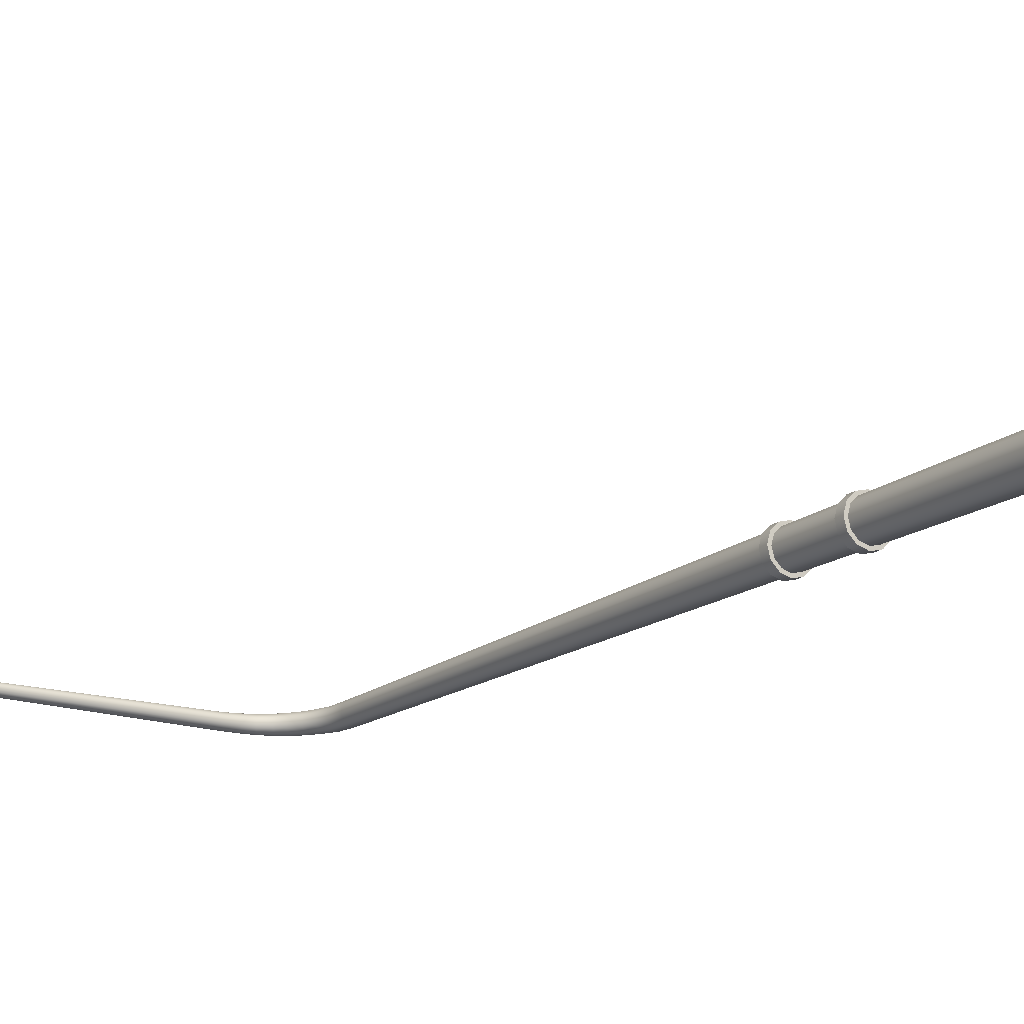
<metadata>
{"format":"obj","ext":"obj","renderer":"f3d","projection":"perspective","resolution":1024,"background":"white","views":[{"elev":-16.1,"azim":-33.1,"up":"+Z"}]}
</metadata>
<code>
v  -455.2 1.666 -44.16
v  -455 1.666 -44.09
v  -455 0.5577 -44.1
v  -455.2 0.5577 -44.17
v  -454.8 1.666 -43.91
v  -454.8 0.5577 -43.91
v  -454.7 1.666 -43.65
v  -454.7 0.5577 -43.65
v  -454.8 1.666 -43.39
v  -454.8 0.5577 -43.38
v  -455 1.666 -43.2
v  -455 0.5577 -43.19
v  -455.2 1.666 -43.13
v  -455.2 0.5577 -43.12
v  -455.5 1.666 -43.2
v  -455.5 0.5577 -43.19
v  -455.7 1.666 -43.39
v  -455.7 0.5577 -43.38
v  -455.7 1.666 -43.65
v  -455.8 0.5577 -43.65
v  -455.7 1.666 -43.91
v  -455.7 0.5577 -43.91
v  -455.5 1.666 -44.09
v  -455.5 0.5577 -44.1
v  -455.3 28.2 -43.9
v  -455.1 28.26 -43.86
v  -455.1 27.74 -43.87
v  -455.2 27.69 -43.91
v  -455.1 28.3 -43.77
v  -455 27.78 -43.78
v  -455 28.32 -43.65
v  -455 27.79 -43.65
v  -455.1 28.3 -43.52
v  -455 27.78 -43.51
v  -455.1 28.26 -43.43
v  -455.1 27.74 -43.42
v  -455.3 28.2 -43.39
v  -455.2 27.69 -43.38
v  -455.4 28.14 -43.43
v  -455.4 27.63 -43.42
v  -455.5 28.1 -43.52
v  -455.5 27.59 -43.51
v  -455.5 28.08 -43.65
v  -455.5 27.58 -43.65
v  -455.5 28.1 -43.77
v  -455.5 27.59 -43.78
v  -455.4 28.14 -43.86
v  -455.4 27.63 -43.87
v  -463.1 29.59 -43.76
v  -456.9 29.62 -43.8
v  -456.9 29.53 -43.83
v  -463.1 29.53 -43.78
v  -463.1 29.64 -43.71
v  -456.8 29.69 -43.74
v  -463.1 29.66 -43.65
v  -456.8 29.71 -43.65
v  -463.1 29.64 -43.58
v  -456.8 29.69 -43.55
v  -463.1 29.59 -43.53
v  -456.9 29.62 -43.49
v  -463.1 29.53 -43.52
v  -456.9 29.53 -43.46
v  -463.1 29.46 -43.53
v  -456.9 29.43 -43.49
v  -463.1 29.41 -43.58
v  -457 29.37 -43.55
v  -463.1 29.4 -43.65
v  -457 29.34 -43.65
v  -463.1 29.41 -43.71
v  -457 29.37 -43.74
v  -463.1 29.46 -43.76
v  -456.9 29.43 -43.8
v  -465.4 29.51 -44.06
v  -465.4 29.46 -44
v  -465.4 29.42 -43.85
v  -465.4 29.56 -44
v  -465.4 29.6 -43.85
v  -465.4 29.62 -43.63
v  -465.4 29.6 -43.41
v  -465.4 29.56 -43.26
v  -465.4 29.51 -43.2
v  -465.4 29.46 -43.26
v  -465.4 29.42 -43.41
v  -465.4 29.41 -43.63
v  -463.4 29.49 -44.4
v  -463.4 29.58 -44.29
v  -463.4 29.54 -44.29
v  -463.4 29.48 -44.02
v  -463.4 29.45 -43.63
v  -463.4 29.48 -43.24
v  -463.4 29.54 -42.97
v  -463.4 29.49 -42.86
v  -463.4 29.58 -42.97
v  -463.4 29.64 -43.24
v  -463.4 29.67 -43.63
v  -463.4 29.64 -44.02
v  -464.6 29.53 -44.4
v  -464.6 29.62 -44.29
v  -464 29.62 -44.29
v  -464 29.53 -44.4
v  -464.6 29.58 -44.29
v  -464 29.58 -44.29
v  -464.6 29.52 -44.02
v  -464 29.52 -44.02
v  -464.6 29.5 -43.63
v  -464 29.5 -43.63
v  -464.6 29.52 -43.24
v  -464 29.52 -43.24
v  -464.6 29.58 -42.97
v  -464 29.58 -42.97
v  -464.6 29.53 -42.86
v  -464 29.53 -42.86
v  -464.6 29.62 -42.97
v  -464 29.62 -42.97
v  -464.6 29.68 -43.24
v  -464 29.68 -43.24
v  -464.6 29.71 -43.63
v  -464 29.71 -43.63
v  -464.6 29.68 -44.02
v  -464 29.68 -44.02
v  -465.2 29.58 -44.29
v  -465.2 29.49 -44.4
v  -465.2 29.54 -44.29
v  -465.2 29.48 -44.02
v  -465.2 29.45 -43.63
v  -465.2 29.48 -43.24
v  -465.2 29.54 -42.97
v  -465.2 29.49 -42.86
v  -465.2 29.58 -42.97
v  -465.2 29.64 -43.24
v  -465.2 29.67 -43.63
v  -465.2 29.64 -44.02
v  -455.8 0 -43.07
v  -455.8 0 -44.22
v  -454.7 0 -44.22
v  -454.7 0 -43.07
v  -455.8 0.5577 -43.07
v  -454.7 0.5577 -43.07
v  -454.7 0.5577 -44.22
v  -455.8 0.5577 -44.22
v  -455 14.4 -43.98
v  -455.2 14.4 -44.04
v  -454.9 14.4 -43.84
v  -454.8 14.4 -43.65
v  -454.9 14.4 -43.45
v  -455 14.4 -43.31
v  -455.2 14.4 -43.25
v  -455.4 14.4 -43.31
v  -455.6 14.4 -43.45
v  -455.6 14.4 -43.65
v  -455.6 14.4 -43.84
v  -455.4 14.4 -43.98
v  -455.2 14.17 -44.04
v  -455 14.17 -43.99
v  -455 12.42 -44
v  -455.2 12.42 -44.06
v  -454.9 14.17 -43.84
v  -454.9 12.42 -43.85
v  -454.8 14.17 -43.65
v  -454.8 12.42 -43.65
v  -454.9 14.17 -43.45
v  -454.9 12.42 -43.44
v  -455 14.17 -43.3
v  -455 12.42 -43.29
v  -455.2 14.17 -43.25
v  -455.2 12.42 -43.23
v  -455.4 14.17 -43.31
v  -455.4 12.42 -43.29
v  -455.6 14.17 -43.45
v  -455.6 12.42 -43.44
v  -455.6 14.17 -43.65
v  -455.6 12.42 -43.65
v  -455.6 14.17 -43.84
v  -455.6 12.42 -43.85
v  -455.4 14.17 -43.99
v  -455.4 12.42 -44
v  -455.2 14.17 -44.12
v  -455.2 14.4 -44.12
v  -455 14.4 -44.06
v  -455 14.17 -44.06
v  -454.8 14.4 -43.88
v  -454.8 14.17 -43.89
v  -454.8 14.4 -43.65
v  -454.7 14.17 -43.65
v  -454.8 14.4 -43.41
v  -454.8 14.17 -43.41
v  -455 14.4 -43.24
v  -455 14.17 -43.23
v  -455.2 14.4 -43.17
v  -455.2 14.17 -43.17
v  -455.5 14.4 -43.24
v  -455.5 14.17 -43.23
v  -455.6 14.4 -43.41
v  -455.6 14.17 -43.41
v  -455.7 14.4 -43.65
v  -455.7 14.17 -43.65
v  -455.6 14.4 -43.88
v  -455.6 14.17 -43.89
v  -455.5 14.4 -44.05
v  -455.5 14.17 -44.06
v  -455.2 12.19 -44.14
v  -455.2 12.42 -44.14
v  -455 12.42 -44.07
v  -455 12.19 -44.07
v  -454.8 12.42 -43.89
v  -454.8 12.19 -43.9
v  -454.7 12.42 -43.65
v  -454.7 12.19 -43.65
v  -454.8 12.42 -43.4
v  -454.8 12.19 -43.4
v  -455 12.42 -43.22
v  -455 12.19 -43.22
v  -455.2 12.42 -43.15
v  -455.2 12.19 -43.15
v  -455.5 12.42 -43.22
v  -455.5 12.19 -43.22
v  -455.7 12.42 -43.4
v  -455.7 12.19 -43.4
v  -455.7 12.42 -43.65
v  -455.7 12.19 -43.65
v  -455.7 12.42 -43.89
v  -455.7 12.19 -43.9
v  -455.5 12.42 -44.07
v  -455.5 12.19 -44.07
v  -455 12.19 -44
v  -455.2 12.19 -44.06
v  -455.4 12.19 -44
v  -455.6 12.19 -43.85
v  -455.6 12.19 -43.65
v  -455.6 12.19 -43.44
v  -455.4 12.19 -43.29
v  -455.2 12.19 -43.23
v  -455 12.19 -43.29
v  -454.9 12.19 -43.44
v  -454.8 12.19 -43.65
v  -454.9 12.19 -43.85
v  -455.2 3.235 -44.14
v  -455 3.235 -44.08
v  -455 1.896 -44.09
v  -455.2 1.896 -44.16
v  -454.8 3.235 -43.9
v  -454.8 1.896 -43.9
v  -454.7 3.235 -43.65
v  -454.7 1.896 -43.65
v  -454.8 3.235 -43.39
v  -454.8 1.896 -43.39
v  -455 3.235 -43.21
v  -455 1.896 -43.2
v  -455.2 3.235 -43.15
v  -455.2 1.896 -43.13
v  -455.5 3.235 -43.21
v  -455.5 1.896 -43.2
v  -455.7 3.235 -43.39
v  -455.7 1.896 -43.39
v  -455.7 3.235 -43.65
v  -455.7 1.896 -43.65
v  -455.7 3.235 -43.9
v  -455.7 1.896 -43.9
v  -455.5 3.235 -44.08
v  -455.5 1.896 -44.09
v  -455 3.465 -44.07
v  -455.2 3.465 -44.14
v  -454.8 3.465 -43.9
v  -454.7 3.465 -43.65
v  -454.8 3.465 -43.39
v  -455 3.465 -43.22
v  -455.2 3.465 -43.15
v  -455.5 3.465 -43.22
v  -455.7 3.465 -43.39
v  -455.7 3.465 -43.65
v  -455.7 3.465 -43.9
v  -455.5 3.465 -44.07
v  -455.2 1.667 -44.24
v  -455.2 1.897 -44.24
v  -454.9 1.897 -44.16
v  -454.9 1.667 -44.16
v  -454.7 1.897 -43.95
v  -454.7 1.667 -43.95
v  -454.6 1.897 -43.65
v  -454.6 1.667 -43.65
v  -454.7 1.897 -43.35
v  -454.7 1.667 -43.34
v  -454.9 1.897 -43.13
v  -454.9 1.667 -43.13
v  -455.2 1.897 -43.05
v  -455.2 1.667 -43.05
v  -455.5 1.897 -43.13
v  -455.5 1.667 -43.13
v  -455.7 1.897 -43.35
v  -455.7 1.667 -43.34
v  -455.8 1.897 -43.65
v  -455.8 1.667 -43.65
v  -455.7 1.897 -43.95
v  -455.7 1.667 -43.95
v  -455.5 1.897 -44.16
v  -455.5 1.667 -44.16
v  -455.2 3.236 -44.23
v  -455.2 3.465 -44.22
v  -454.9 3.465 -44.15
v  -454.9 3.236 -44.15
v  -454.7 3.465 -43.94
v  -454.7 3.236 -43.94
v  -454.6 3.465 -43.65
v  -454.6 3.236 -43.65
v  -454.7 3.465 -43.35
v  -454.7 3.236 -43.35
v  -454.9 3.465 -43.15
v  -454.9 3.236 -43.14
v  -455.2 3.465 -43.07
v  -455.2 3.236 -43.06
v  -455.5 3.465 -43.15
v  -455.5 3.236 -43.14
v  -455.7 3.465 -43.35
v  -455.7 3.236 -43.35
v  -455.8 3.465 -43.65
v  -455.8 3.236 -43.65
v  -455.7 3.465 -43.94
v  -455.7 3.236 -43.94
v  -455.5 3.465 -44.15
v  -455.5 3.236 -44.15
v  -455.7 29.03 -43.87
v  -455.9 29.21 -43.86
v  -455.9 29.29 -43.83
v  -455.7 29.1 -43.84
v  -455.8 29.35 -43.75
v  -455.6 29.15 -43.76
v  -455.8 29.37 -43.65
v  -455.6 29.17 -43.65
v  -455.8 29.35 -43.54
v  -455.6 29.15 -43.53
v  -455.9 29.29 -43.46
v  -455.7 29.1 -43.45
v  -455.9 29.21 -43.43
v  -455.7 29.03 -43.42
v  -456 29.13 -43.46
v  -455.8 28.95 -43.45
v  -456.1 29.08 -43.54
v  -455.9 28.9 -43.53
v  -456.1 29.06 -43.65
v  -455.9 28.88 -43.65
v  -456.1 29.08 -43.75
v  -455.9 28.9 -43.76
v  -456 29.13 -43.83
v  -455.8 28.95 -43.84
v  -455.4 28.49 -43.89
v  -455.5 28.77 -43.88
v  -455.4 28.84 -43.85
v  -455.3 28.56 -43.86
v  -455.3 28.89 -43.76
v  -455.2 28.6 -43.77
v  -455.3 28.9 -43.65
v  -455.2 28.62 -43.65
v  -455.3 28.89 -43.53
v  -455.2 28.6 -43.52
v  -455.4 28.84 -43.44
v  -455.3 28.56 -43.44
v  -455.5 28.77 -43.41
v  -455.4 28.49 -43.4
v  -455.6 28.7 -43.44
v  -455.5 28.43 -43.44
v  -455.7 28.65 -43.53
v  -455.6 28.38 -43.52
v  -455.7 28.63 -43.65
v  -455.6 28.36 -43.65
v  -455.7 28.65 -43.76
v  -455.6 28.38 -43.77
v  -455.6 28.7 -43.85
v  -455.5 28.43 -43.86
v  -456.2 29.38 -43.85
v  -456.5 29.46 -43.84
v  -456.5 29.55 -43.81
v  -456.2 29.46 -43.82
v  -456.4 29.61 -43.74
v  -456.1 29.52 -43.75
v  -456.4 29.64 -43.65
v  -456.1 29.55 -43.65
v  -456.4 29.61 -43.55
v  -456.1 29.52 -43.54
v  -456.5 29.55 -43.48
v  -456.2 29.46 -43.47
v  -456.5 29.46 -43.45
v  -456.2 29.38 -43.44
v  -456.6 29.37 -43.48
v  -456.3 29.3 -43.47
v  -456.6 29.31 -43.55
v  -456.3 29.24 -43.54
v  -456.6 29.29 -43.65
v  -456.4 29.22 -43.65
v  -456.6 29.31 -43.74
v  -456.3 29.24 -43.75
v  -456.6 29.37 -43.81
v  -456.3 29.3 -43.82
g light_pole_6
f 1 2 3
f 3 4 1
f 2 5 6
f 6 3 2
f 5 7 8
f 8 6 5
f 7 9 10
f 10 8 7
f 9 11 12
f 12 10 9
f 11 13 14
f 14 12 11
f 13 15 16
f 16 14 13
f 15 17 18
f 18 16 15
f 17 19 20
f 20 18 17
f 19 21 22
f 22 20 19
f 21 23 24
f 24 22 21
f 23 1 4
f 4 24 23
f 25 26 27
f 27 28 25
f 26 29 30
f 30 27 26
f 29 31 32
f 32 30 29
f 32 31 33
f 33 34 32
f 34 33 35
f 35 36 34
f 36 35 37
f 37 38 36
f 38 37 39
f 39 40 38
f 40 39 41
f 41 42 40
f 42 41 43
f 43 44 42
f 43 45 46
f 46 44 43
f 45 47 48
f 48 46 45
f 47 25 28
f 28 48 47
f 49 50 51
f 51 52 49
f 53 54 50
f 50 49 53
f 55 56 54
f 54 53 55
f 57 58 56
f 56 55 57
f 59 60 58
f 58 57 59
f 61 62 60
f 60 59 61
f 63 64 62
f 62 61 63
f 65 66 64
f 64 63 65
f 67 68 66
f 66 65 67
f 69 70 68
f 68 67 69
f 71 72 70
f 70 69 71
f 52 51 72
f 72 71 52
f 18 20 22
f 22 24 4
f 22 4 3
f 22 3 6
f 22 6 8
f 22 8 10
f 22 10 12
f 22 12 14
f 22 14 16
f 18 22 16
f 73 74 75
f 76 73 75
f 77 76 75
f 78 77 75
f 79 78 75
f 80 79 75
f 81 80 75
f 82 81 75
f 83 82 75
f 83 75 84
f 49 52 85
f 85 86 49
f 52 71 87
f 87 85 52
f 71 69 88
f 88 87 71
f 69 67 89
f 89 88 69
f 67 65 90
f 90 89 67
f 65 63 91
f 91 90 65
f 63 61 92
f 92 91 63
f 61 59 93
f 93 92 61
f 59 57 94
f 94 93 59
f 57 55 95
f 95 94 57
f 55 53 96
f 96 95 55
f 53 49 86
f 86 96 53
f 97 98 99
f 99 100 97
f 101 97 100
f 100 102 101
f 103 101 102
f 102 104 103
f 105 103 104
f 104 106 105
f 107 105 106
f 106 108 107
f 109 107 108
f 108 110 109
f 111 109 110
f 110 112 111
f 113 111 112
f 112 114 113
f 115 113 114
f 114 116 115
f 117 115 116
f 116 118 117
f 119 117 118
f 118 120 119
f 98 119 120
f 120 99 98
f 121 122 73
f 73 76 121
f 122 123 74
f 74 73 122
f 123 124 75
f 75 74 123
f 124 125 84
f 84 75 124
f 125 126 83
f 83 84 125
f 126 127 82
f 82 83 126
f 127 128 81
f 81 82 127
f 128 129 80
f 80 81 128
f 129 130 79
f 79 80 129
f 130 131 78
f 78 79 130
f 131 132 77
f 77 78 131
f 132 121 76
f 76 77 132
f 133 134 135
f 135 136 133
f 137 138 139
f 139 140 137
f 133 136 138
f 138 137 133
f 136 135 139
f 139 138 136
f 135 134 140
f 140 139 135
f 134 133 137
f 137 140 134
f 122 121 98
f 98 97 122
f 86 85 100
f 100 99 86
f 123 122 97
f 97 101 123
f 85 87 102
f 102 100 85
f 124 123 101
f 101 103 124
f 87 88 104
f 104 102 87
f 125 124 103
f 103 105 125
f 88 89 106
f 106 104 88
f 126 125 105
f 105 107 126
f 89 90 108
f 108 106 89
f 127 126 107
f 107 109 127
f 90 91 110
f 110 108 90
f 128 127 109
f 109 111 128
f 91 92 112
f 112 110 91
f 129 128 111
f 111 113 129
f 92 93 114
f 114 112 92
f 130 129 113
f 113 115 130
f 93 94 116
f 116 114 93
f 131 130 115
f 115 117 131
f 94 95 118
f 118 116 94
f 132 131 117
f 117 119 132
f 95 96 120
f 120 118 95
f 121 132 119
f 119 98 121
f 96 86 99
f 99 120 96
f 28 27 141
f 141 142 28
f 27 30 143
f 143 141 27
f 30 32 144
f 144 143 30
f 32 34 145
f 145 144 32
f 34 36 146
f 146 145 34
f 36 38 147
f 147 146 36
f 38 40 148
f 148 147 38
f 40 42 149
f 149 148 40
f 42 44 150
f 150 149 42
f 44 46 151
f 151 150 44
f 46 48 152
f 152 151 46
f 48 28 142
f 142 152 48
f 153 154 155
f 155 156 153
f 154 157 158
f 158 155 154
f 157 159 160
f 160 158 157
f 159 161 162
f 162 160 159
f 161 163 164
f 164 162 161
f 163 165 166
f 166 164 163
f 165 167 168
f 168 166 165
f 167 169 170
f 170 168 167
f 169 171 172
f 172 170 169
f 171 173 174
f 174 172 171
f 173 175 176
f 176 174 173
f 175 153 156
f 156 176 175
f 177 178 179
f 179 180 177
f 180 179 181
f 181 182 180
f 182 181 183
f 183 184 182
f 184 183 185
f 185 186 184
f 186 185 187
f 187 188 186
f 188 187 189
f 189 190 188
f 190 189 191
f 191 192 190
f 192 191 193
f 193 194 192
f 194 193 195
f 195 196 194
f 196 195 197
f 197 198 196
f 198 197 199
f 199 200 198
f 200 199 178
f 178 177 200
f 201 202 203
f 203 204 201
f 204 203 205
f 205 206 204
f 206 205 207
f 207 208 206
f 208 207 209
f 209 210 208
f 210 209 211
f 211 212 210
f 212 211 213
f 213 214 212
f 214 213 215
f 215 216 214
f 216 215 217
f 217 218 216
f 218 217 219
f 219 220 218
f 220 219 221
f 221 222 220
f 222 221 223
f 223 224 222
f 224 223 202
f 202 201 224
f 154 153 177
f 177 180 154
f 153 175 200
f 200 177 153
f 175 173 198
f 198 200 175
f 173 171 196
f 196 198 173
f 171 169 194
f 194 196 171
f 169 167 192
f 192 194 169
f 167 165 190
f 190 192 167
f 165 163 188
f 188 190 165
f 163 161 186
f 186 188 163
f 161 159 184
f 184 186 161
f 159 157 182
f 182 184 159
f 157 154 180
f 180 182 157
f 142 141 179
f 179 178 142
f 141 143 181
f 181 179 141
f 143 144 183
f 183 181 143
f 144 145 185
f 185 183 144
f 145 146 187
f 187 185 145
f 146 147 189
f 189 187 146
f 147 148 191
f 191 189 147
f 148 149 193
f 193 191 148
f 149 150 195
f 195 193 149
f 150 151 197
f 197 195 150
f 151 152 199
f 199 197 151
f 152 142 178
f 178 199 152
f 225 226 201
f 201 204 225
f 226 227 224
f 224 201 226
f 227 228 222
f 222 224 227
f 228 229 220
f 220 222 228
f 229 230 218
f 218 220 229
f 230 231 216
f 216 218 230
f 231 232 214
f 214 216 231
f 232 233 212
f 212 214 232
f 233 234 210
f 210 212 233
f 234 235 208
f 208 210 234
f 235 236 206
f 206 208 235
f 236 225 204
f 204 206 236
f 156 155 203
f 203 202 156
f 155 158 205
f 205 203 155
f 158 160 207
f 207 205 158
f 160 162 209
f 209 207 160
f 162 164 211
f 211 209 162
f 164 166 213
f 213 211 164
f 166 168 215
f 215 213 166
f 168 170 217
f 217 215 168
f 170 172 219
f 219 217 170
f 172 174 221
f 221 219 172
f 174 176 223
f 223 221 174
f 176 156 202
f 202 223 176
f 237 238 239
f 239 240 237
f 238 241 242
f 242 239 238
f 241 243 244
f 244 242 241
f 243 245 246
f 246 244 243
f 245 247 248
f 248 246 245
f 247 249 250
f 250 248 247
f 249 251 252
f 252 250 249
f 251 253 254
f 254 252 251
f 253 255 256
f 256 254 253
f 255 257 258
f 258 256 255
f 257 259 260
f 260 258 257
f 259 237 240
f 240 260 259
f 226 225 261
f 261 262 226
f 225 236 263
f 263 261 225
f 236 235 264
f 264 263 236
f 235 234 265
f 265 264 235
f 234 233 266
f 266 265 234
f 233 232 267
f 267 266 233
f 232 231 268
f 268 267 232
f 231 230 269
f 269 268 231
f 230 229 270
f 270 269 230
f 229 228 271
f 271 270 229
f 228 227 272
f 272 271 228
f 227 226 262
f 262 272 227
f 273 274 275
f 275 276 273
f 276 275 277
f 277 278 276
f 278 277 279
f 279 280 278
f 280 279 281
f 281 282 280
f 282 281 283
f 283 284 282
f 284 283 285
f 285 286 284
f 286 285 287
f 287 288 286
f 288 287 289
f 289 290 288
f 290 289 291
f 291 292 290
f 292 291 293
f 293 294 292
f 294 293 295
f 295 296 294
f 296 295 274
f 274 273 296
f 297 298 299
f 299 300 297
f 300 299 301
f 301 302 300
f 302 301 303
f 303 304 302
f 304 303 305
f 305 306 304
f 306 305 307
f 307 308 306
f 308 307 309
f 309 310 308
f 310 309 311
f 311 312 310
f 312 311 313
f 313 314 312
f 314 313 315
f 315 316 314
f 316 315 317
f 317 318 316
f 318 317 319
f 319 320 318
f 320 319 298
f 298 297 320
f 2 1 273
f 273 276 2
f 1 23 296
f 296 273 1
f 23 21 294
f 294 296 23
f 21 19 292
f 292 294 21
f 19 17 290
f 290 292 19
f 17 15 288
f 288 290 17
f 15 13 286
f 286 288 15
f 13 11 284
f 284 286 13
f 11 9 282
f 282 284 11
f 9 7 280
f 280 282 9
f 7 5 278
f 278 280 7
f 5 2 276
f 276 278 5
f 240 239 275
f 275 274 240
f 239 242 277
f 277 275 239
f 242 244 279
f 279 277 242
f 244 246 281
f 281 279 244
f 246 248 283
f 283 281 246
f 248 250 285
f 285 283 248
f 250 252 287
f 287 285 250
f 252 254 289
f 289 287 252
f 254 256 291
f 291 289 254
f 256 258 293
f 293 291 256
f 258 260 295
f 295 293 258
f 260 240 274
f 274 295 260
f 238 237 297
f 297 300 238
f 237 259 320
f 320 297 237
f 259 257 318
f 318 320 259
f 257 255 316
f 316 318 257
f 255 253 314
f 314 316 255
f 253 251 312
f 312 314 253
f 251 249 310
f 310 312 251
f 249 247 308
f 308 310 249
f 247 245 306
f 306 308 247
f 245 243 304
f 304 306 245
f 243 241 302
f 302 304 243
f 241 238 300
f 300 302 241
f 262 261 299
f 299 298 262
f 261 263 301
f 301 299 261
f 263 264 303
f 303 301 263
f 264 265 305
f 305 303 264
f 265 266 307
f 307 305 265
f 266 267 309
f 309 307 266
f 267 268 311
f 311 309 267
f 268 269 313
f 313 311 268
f 269 270 315
f 315 313 269
f 270 271 317
f 317 315 270
f 271 272 319
f 319 317 271
f 272 262 298
f 298 319 272
f 321 322 323
f 323 324 321
f 324 323 325
f 325 326 324
f 326 325 327
f 327 328 326
f 327 329 330
f 330 328 327
f 329 331 332
f 332 330 329
f 331 333 334
f 334 332 331
f 333 335 336
f 336 334 333
f 335 337 338
f 338 336 335
f 337 339 340
f 340 338 337
f 340 339 341
f 341 342 340
f 342 341 343
f 343 344 342
f 344 343 322
f 322 321 344
f 345 346 347
f 347 348 345
f 348 347 349
f 349 350 348
f 350 349 351
f 351 352 350
f 351 353 354
f 354 352 351
f 353 355 356
f 356 354 353
f 355 357 358
f 358 356 355
f 357 359 360
f 360 358 357
f 359 361 362
f 362 360 359
f 361 363 364
f 364 362 361
f 363 365 366
f 366 364 363
f 366 365 367
f 367 368 366
f 368 367 346
f 346 345 368
f 369 370 371
f 371 372 369
f 372 371 373
f 373 374 372
f 374 373 375
f 375 376 374
f 375 377 378
f 378 376 375
f 377 379 380
f 380 378 377
f 379 381 382
f 382 380 379
f 381 383 384
f 384 382 381
f 383 385 386
f 386 384 383
f 385 387 388
f 388 386 385
f 388 387 389
f 389 390 388
f 390 389 391
f 391 392 390
f 392 391 370
f 370 369 392
f 345 348 26
f 26 25 345
f 348 350 29
f 29 26 348
f 350 352 31
f 31 29 350
f 31 352 354
f 354 33 31
f 33 354 356
f 356 35 33
f 35 356 358
f 358 37 35
f 37 358 360
f 360 39 37
f 39 360 362
f 362 41 39
f 41 362 364
f 364 43 41
f 364 366 45
f 45 43 364
f 366 368 47
f 47 45 366
f 368 345 25
f 25 47 368
f 322 369 372
f 372 323 322
f 323 372 374
f 374 325 323
f 325 374 376
f 376 327 325
f 376 378 329
f 329 327 376
f 378 380 331
f 331 329 378
f 380 382 333
f 333 331 380
f 382 384 335
f 335 333 382
f 384 386 337
f 337 335 384
f 386 388 339
f 339 337 386
f 339 388 390
f 390 341 339
f 341 390 392
f 392 343 341
f 343 392 369
f 369 322 343
f 321 324 347
f 347 346 321
f 324 326 349
f 349 347 324
f 326 328 351
f 351 349 326
f 351 328 330
f 330 353 351
f 353 330 332
f 332 355 353
f 355 332 334
f 334 357 355
f 357 334 336
f 336 359 357
f 359 336 338
f 338 361 359
f 361 338 340
f 340 363 361
f 340 342 365
f 365 363 340
f 342 344 367
f 367 365 342
f 344 321 346
f 346 367 344
f 370 51 50
f 50 371 370
f 371 50 54
f 54 373 371
f 373 54 56
f 56 375 373
f 56 58 377
f 377 375 56
f 58 60 379
f 379 377 58
f 60 62 381
f 381 379 60
f 62 64 383
f 383 381 62
f 64 66 385
f 385 383 64
f 66 68 387
f 387 385 66
f 387 68 70
f 70 389 387
f 389 70 72
f 72 391 389
f 391 72 51
f 51 370 391

</code>
